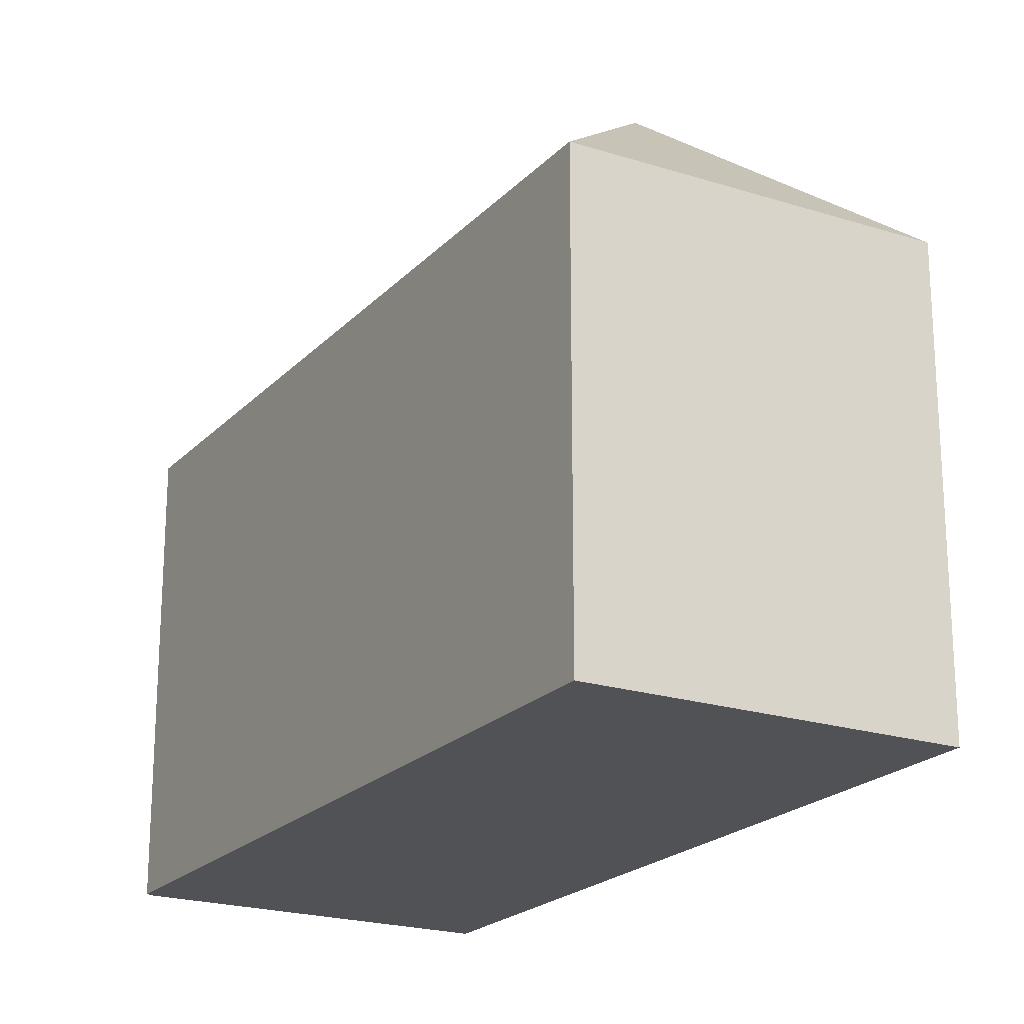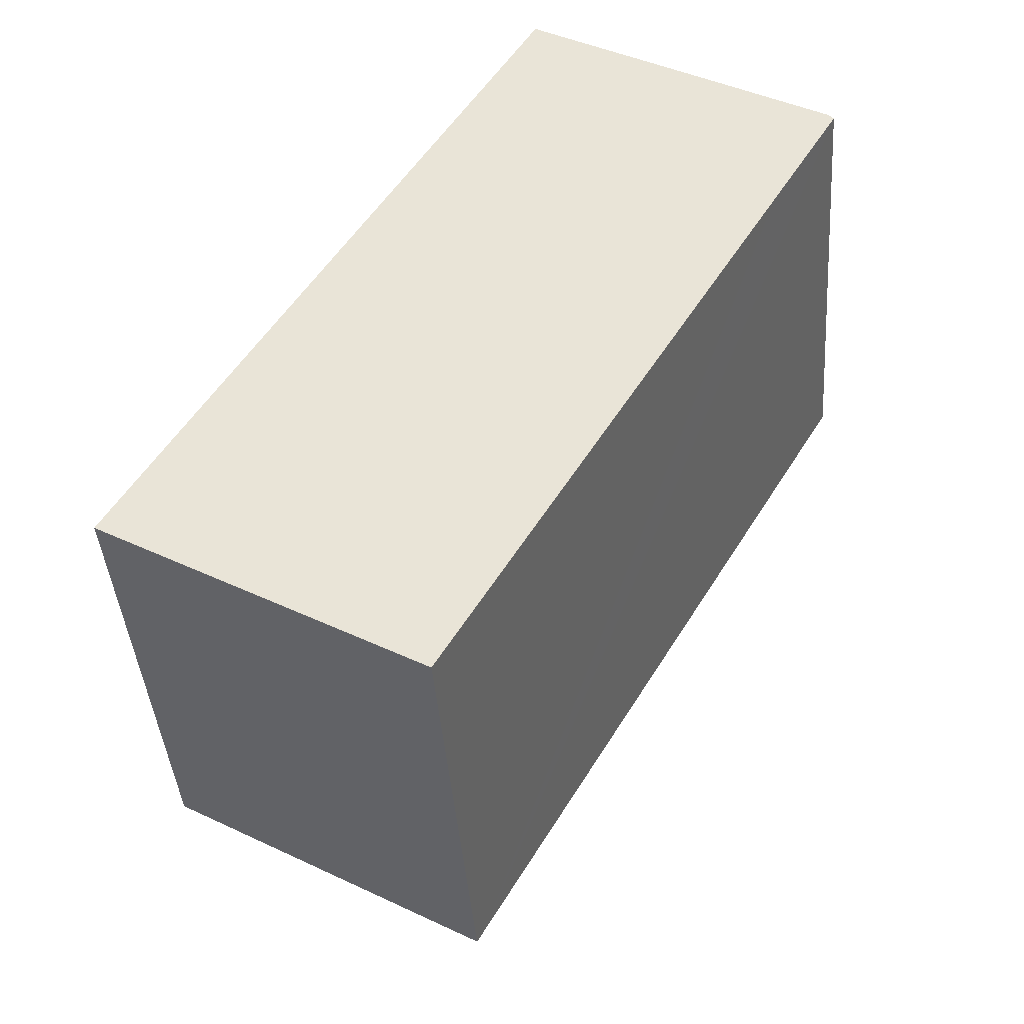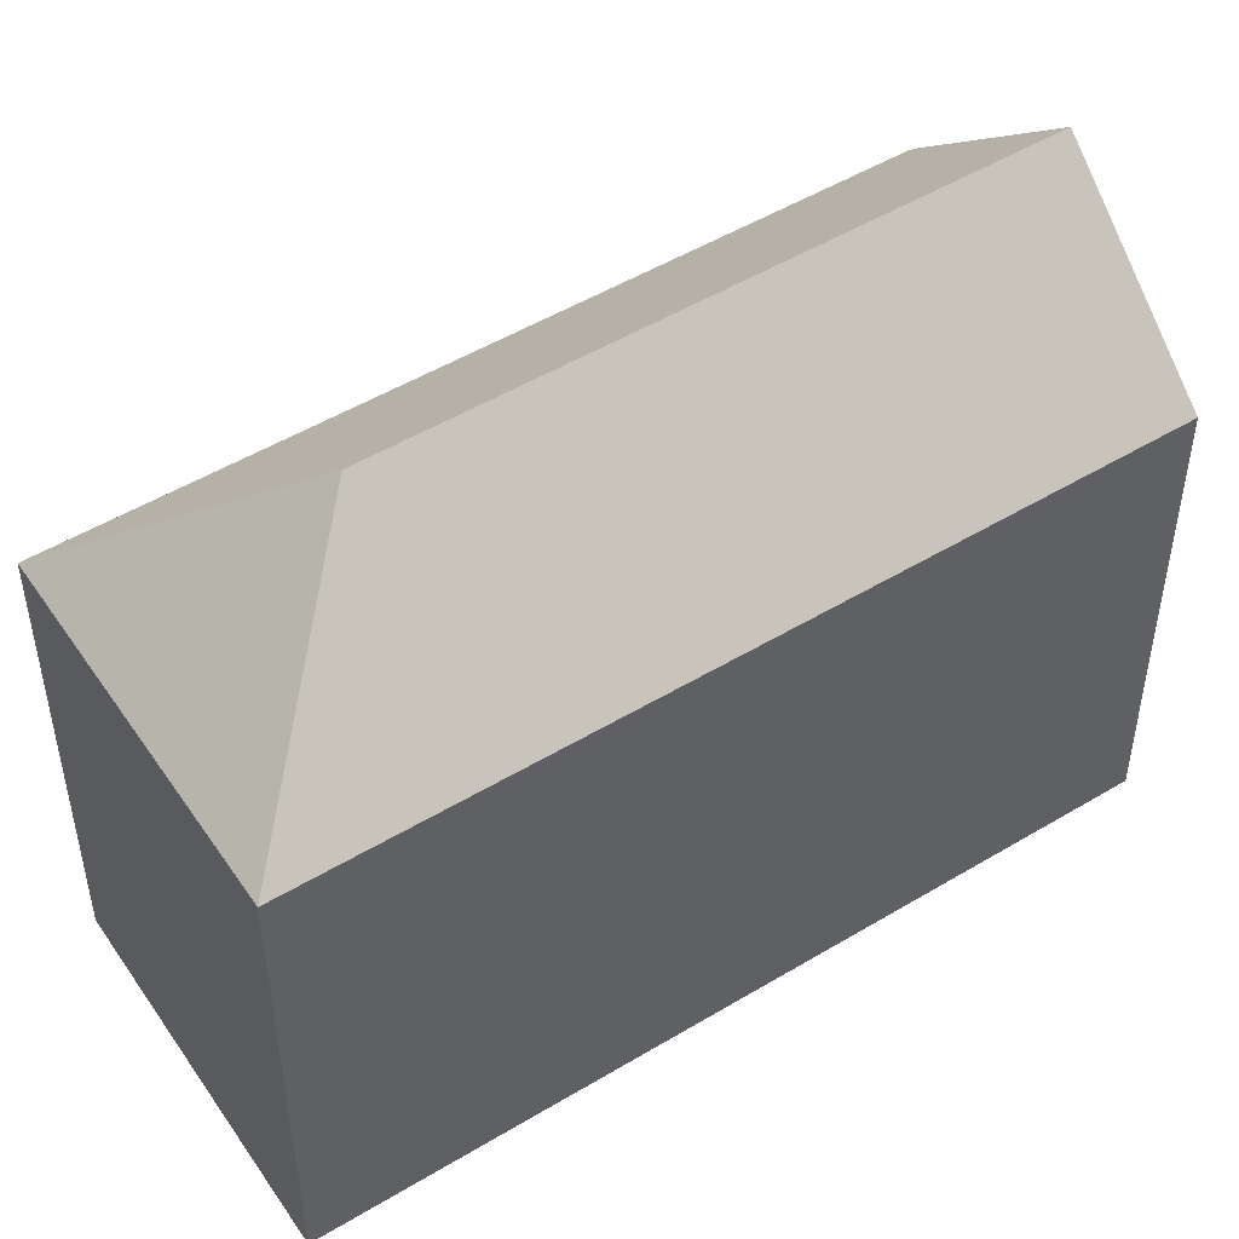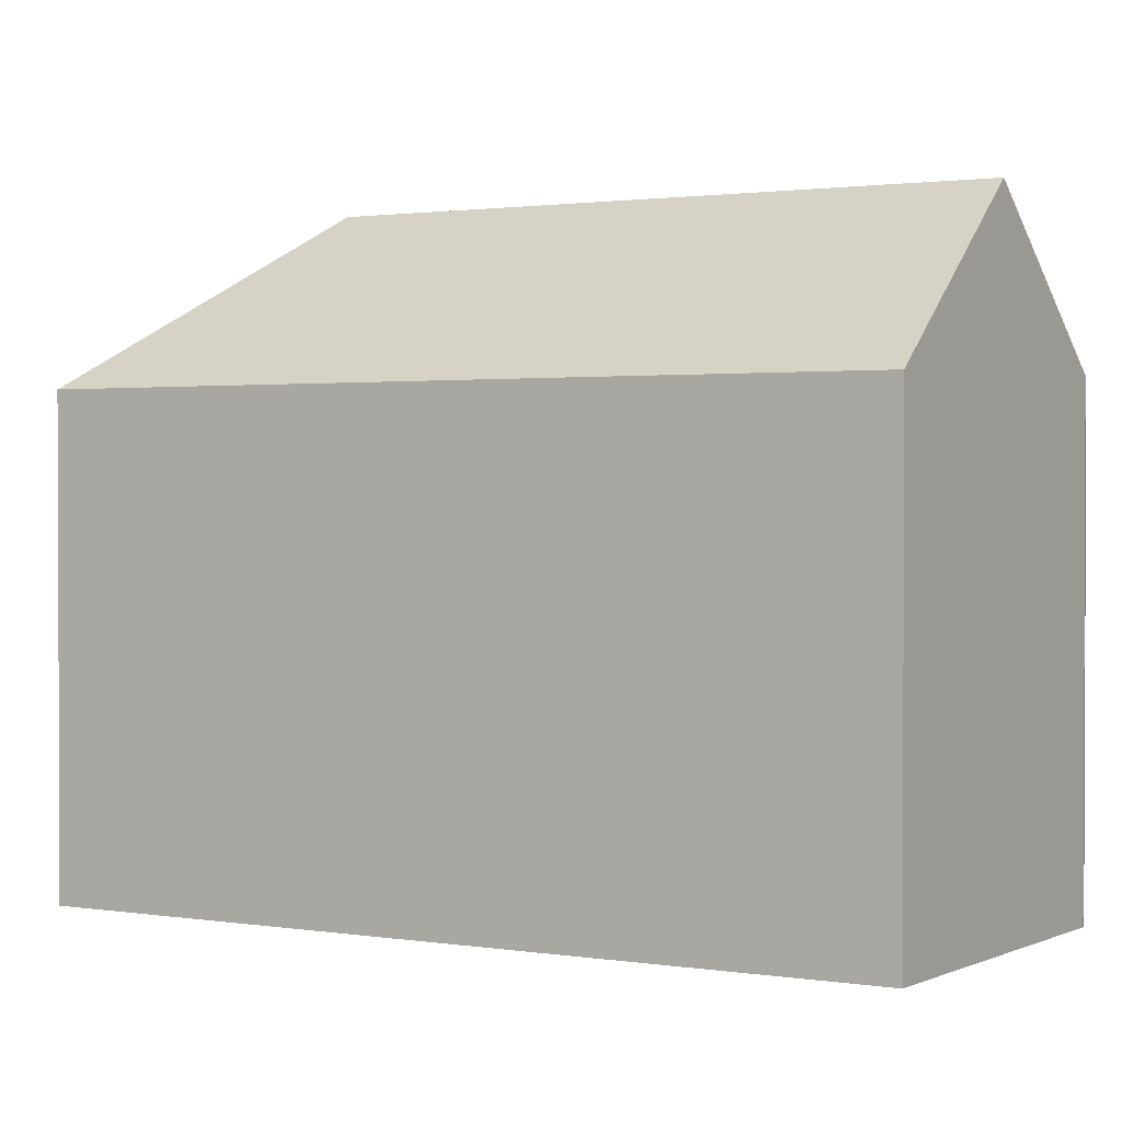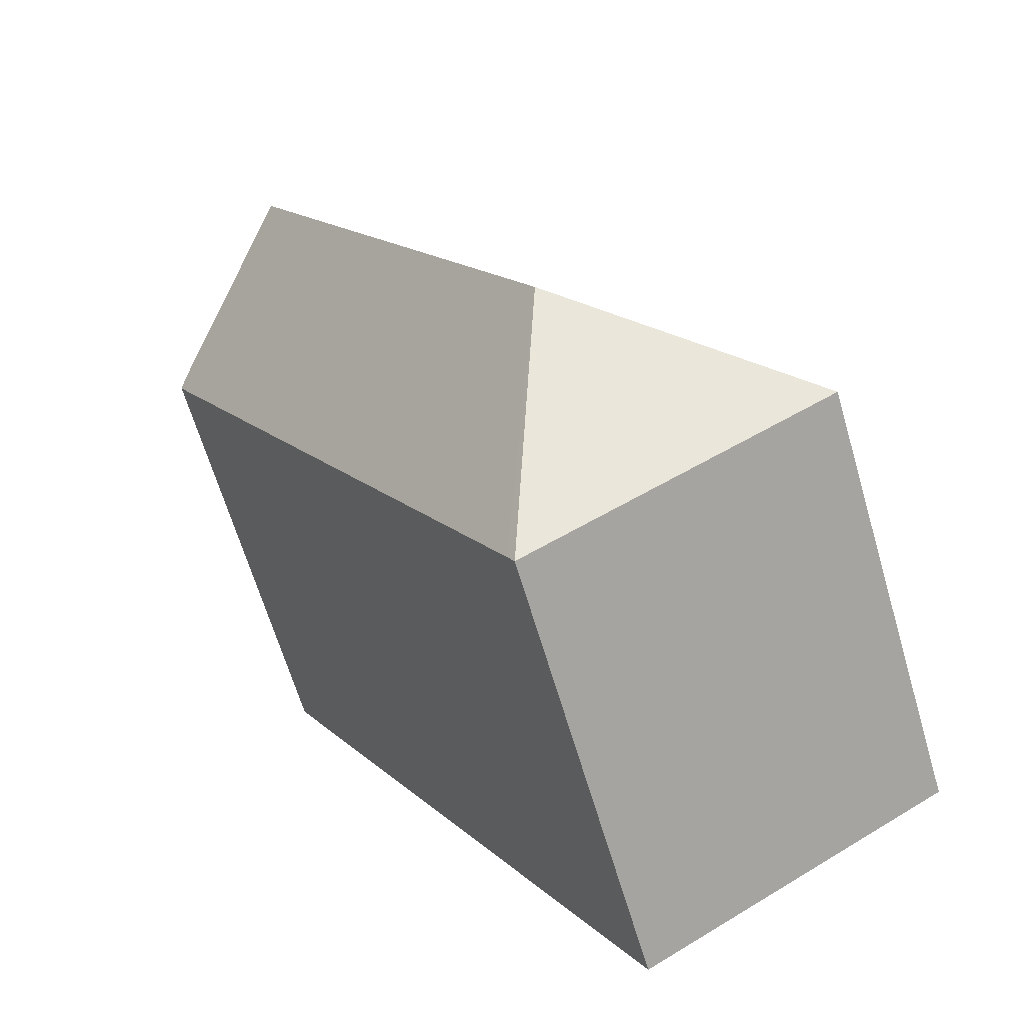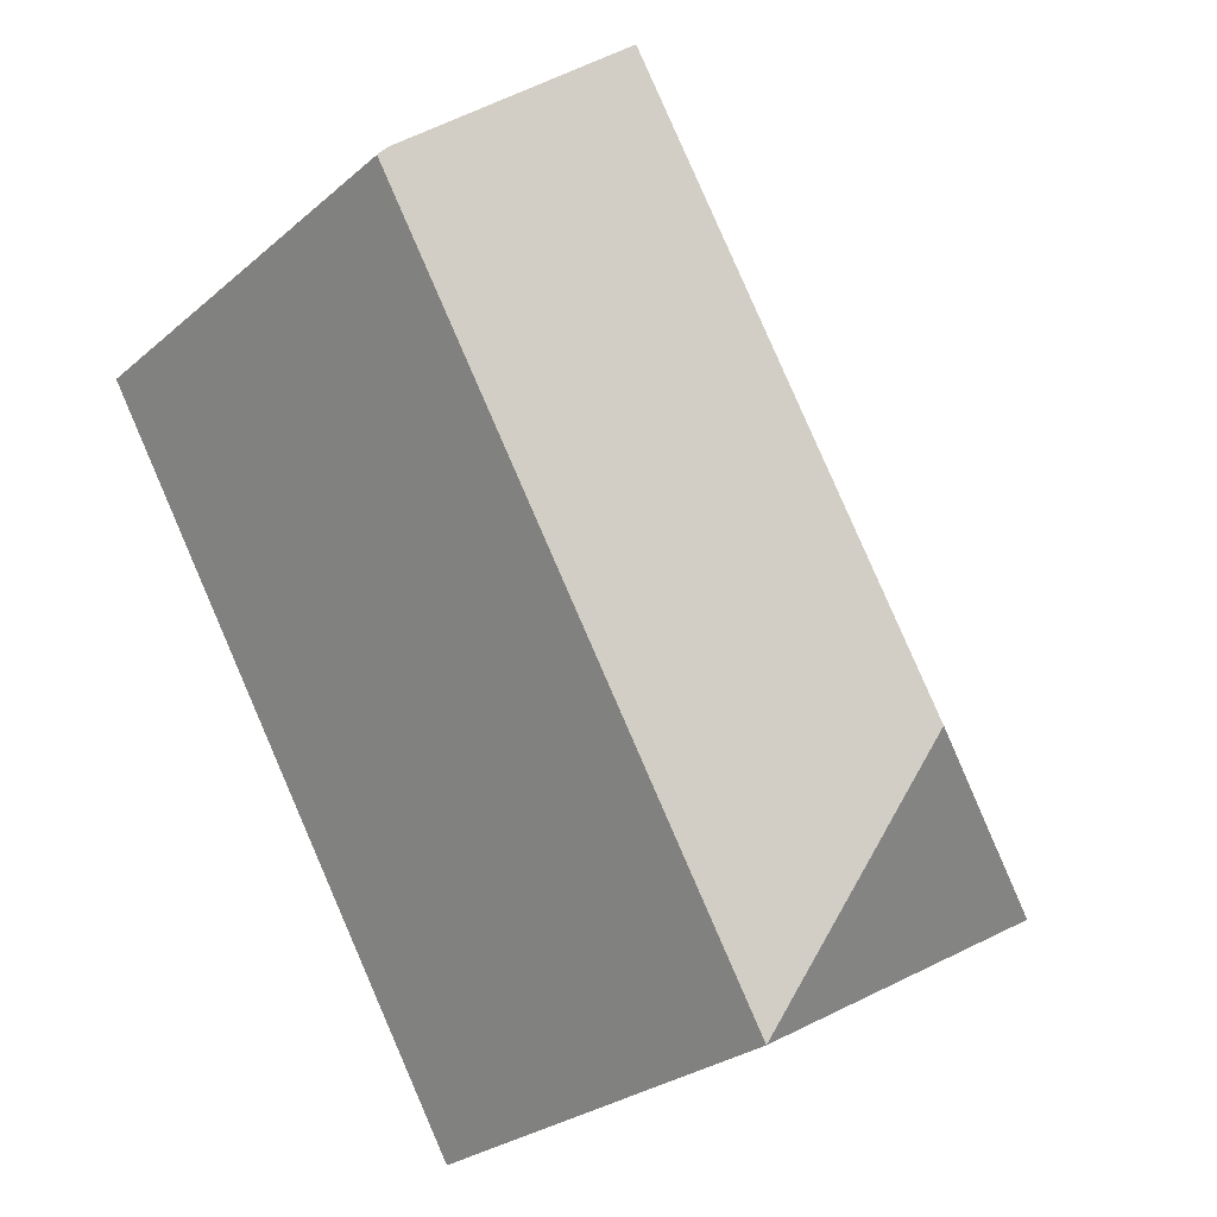
<metadata>
{"format":"obj","ext":"obj","renderer":"f3d","projection":"perspective","resolution":1024,"background":"white","views":[{"elev":-21.2,"azim":-180.0,"up":"+Y"},{"elev":-41.2,"azim":4.3,"up":"+Z"},{"elev":50.0,"azim":-93.3,"up":"+Y"},{"elev":1.4,"azim":-28.1,"up":"+Y"},{"elev":-65.2,"azim":-163.6,"up":"+Z"},{"elev":-26.8,"azim":142.4,"up":"+Z"}]}
</metadata>
<code>
v  23.82 14.99 17.15
v  18.7 20.15 20.21
v  23.62 15.23 17.36
v  8.197 20.15 2.208
v  21.46 14.99 13.11
v  10.62 14.99 -5.485
v  10.38 14.99 -5.896
v  0 14.99 9.18e-16
v  13.53 14.99 23.2
v  18.36 19.82 20.41
v  10.38 3.61e-16 -5.896
v  0 0 0
v  13.53 -1.421e-15 23.2
v  18.36 -1.25e-15 20.41
v  23.62 -1.063e-15 17.36
v  18.7 -1.238e-15 20.21
v  23.82 -1.05e-15 17.15
v  21.46 -8.026e-16 13.11
v  10.62 3.359e-16 -5.485
g defaultobject
f 1 2 3
f 2 1 4
f 4 1 5
f 4 5 6
f 4 6 7
f 4 7 8
f 9 4 8
f 4 9 10
f 4 10 2
f 11 8 7
f 8 11 12
f 12 9 8
f 9 12 13
f 10 3 2
f 3 10 9
f 3 9 13
f 3 13 14
f 3 14 15
f 15 14 16
f 15 1 3
f 1 15 17
f 17 5 1
f 5 17 6
f 6 17 18
f 6 18 19
f 6 19 7
f 7 19 11
f 11 13 12
f 13 11 19
f 13 19 18
f 13 18 14
f 14 18 17
f 14 17 16
f 16 17 15

</code>
